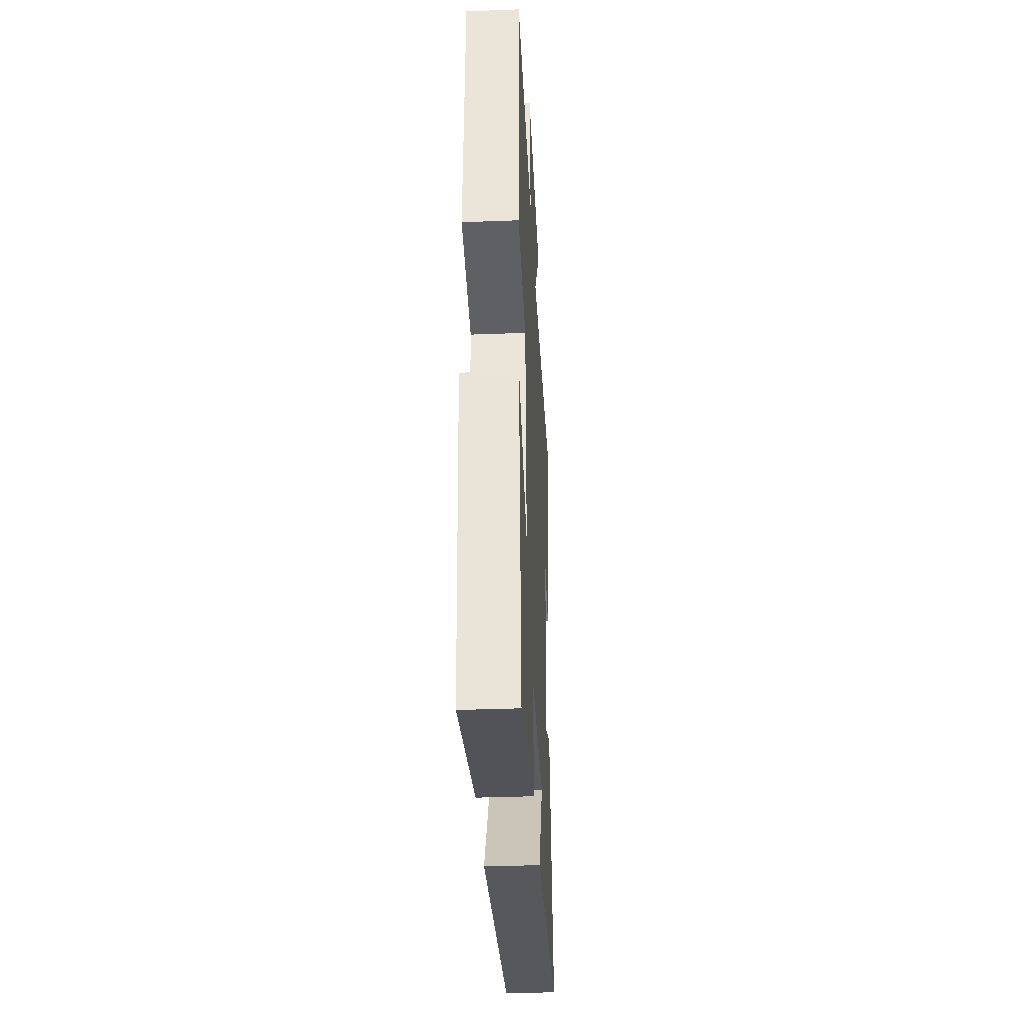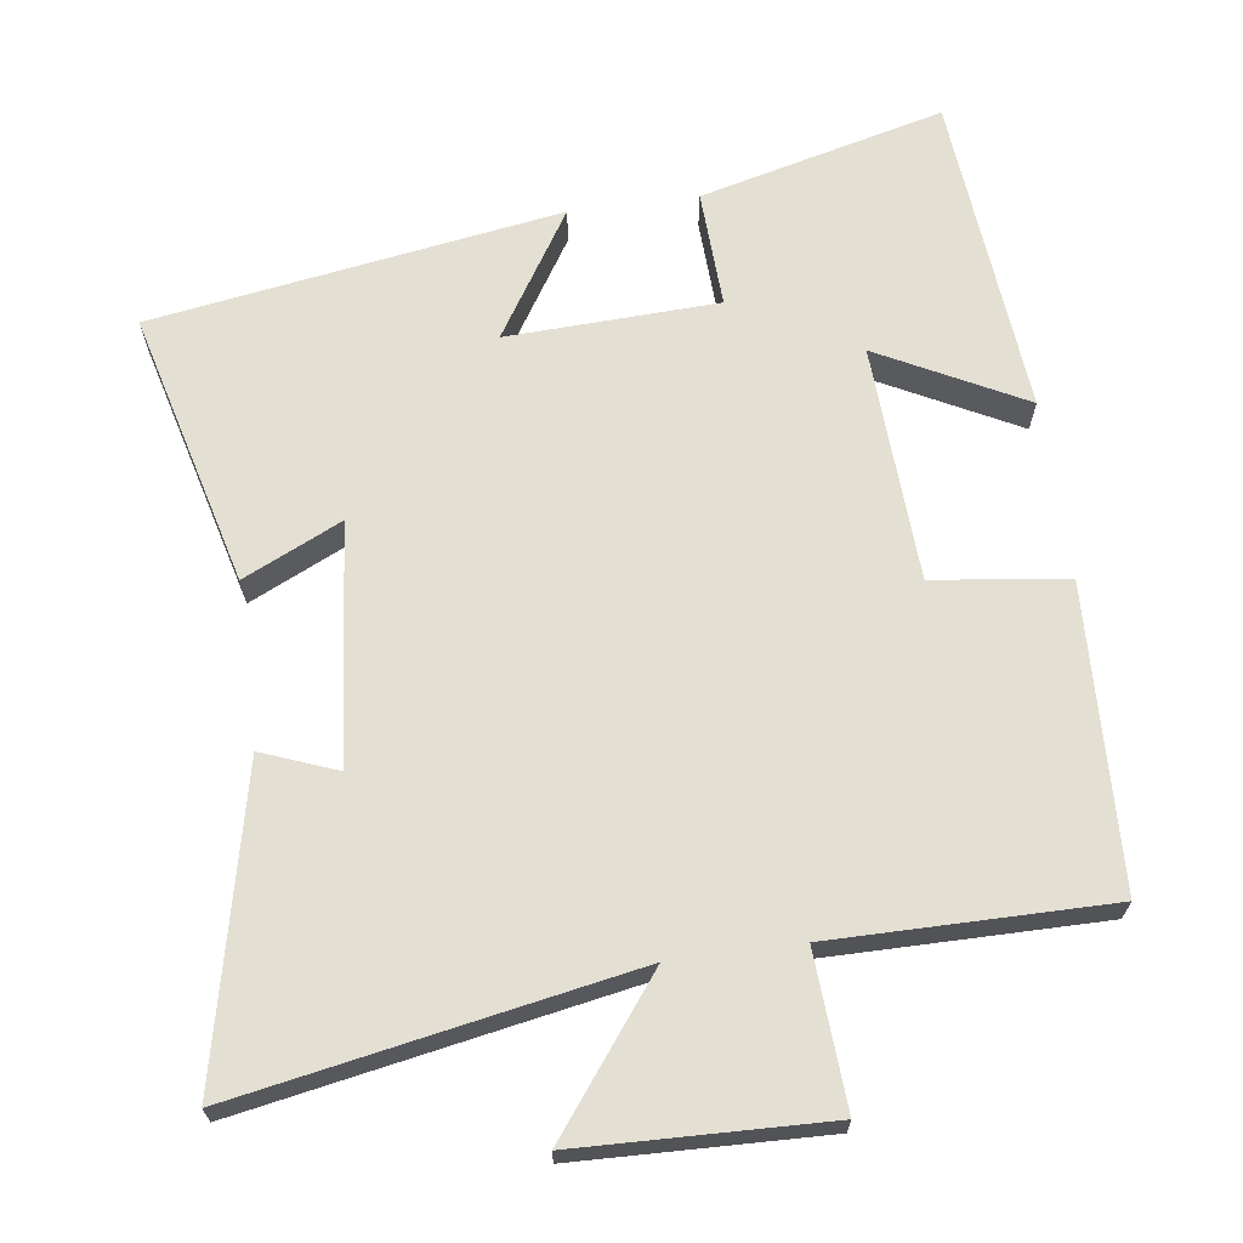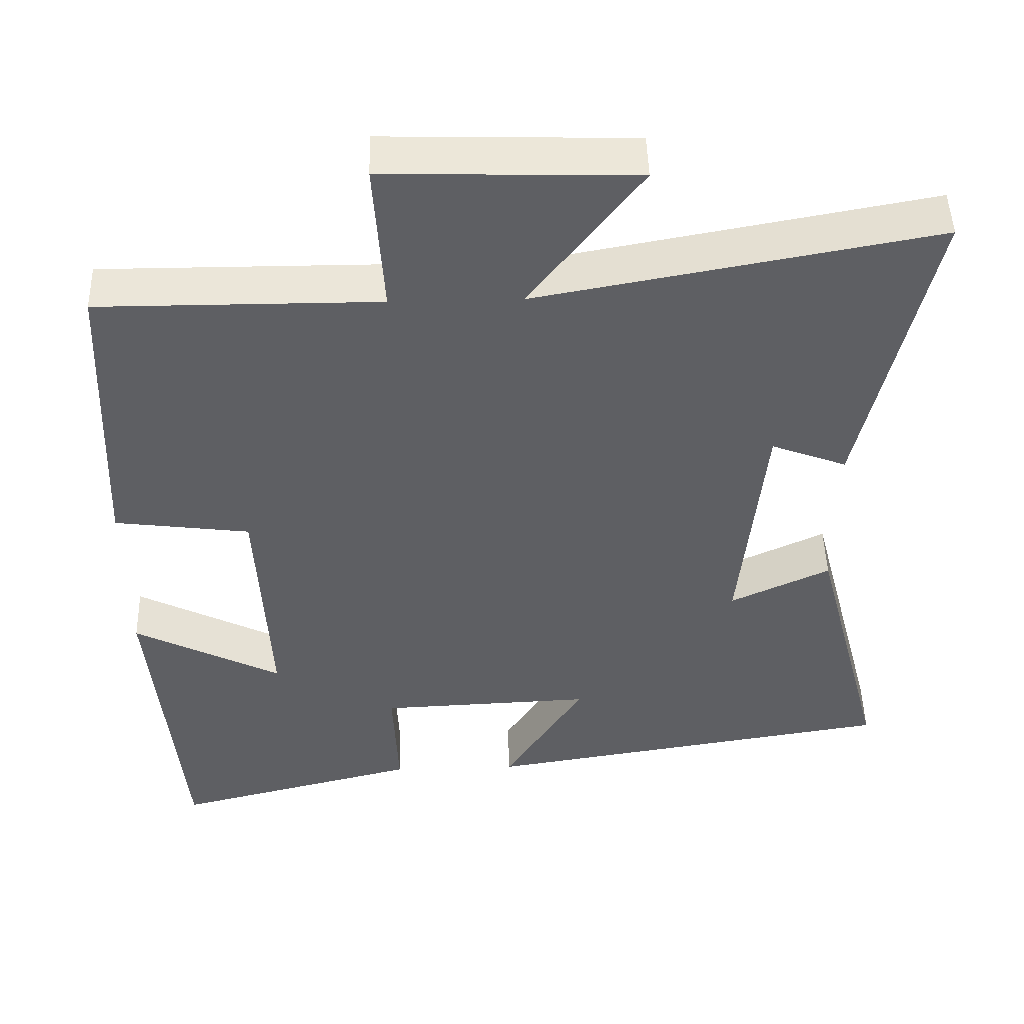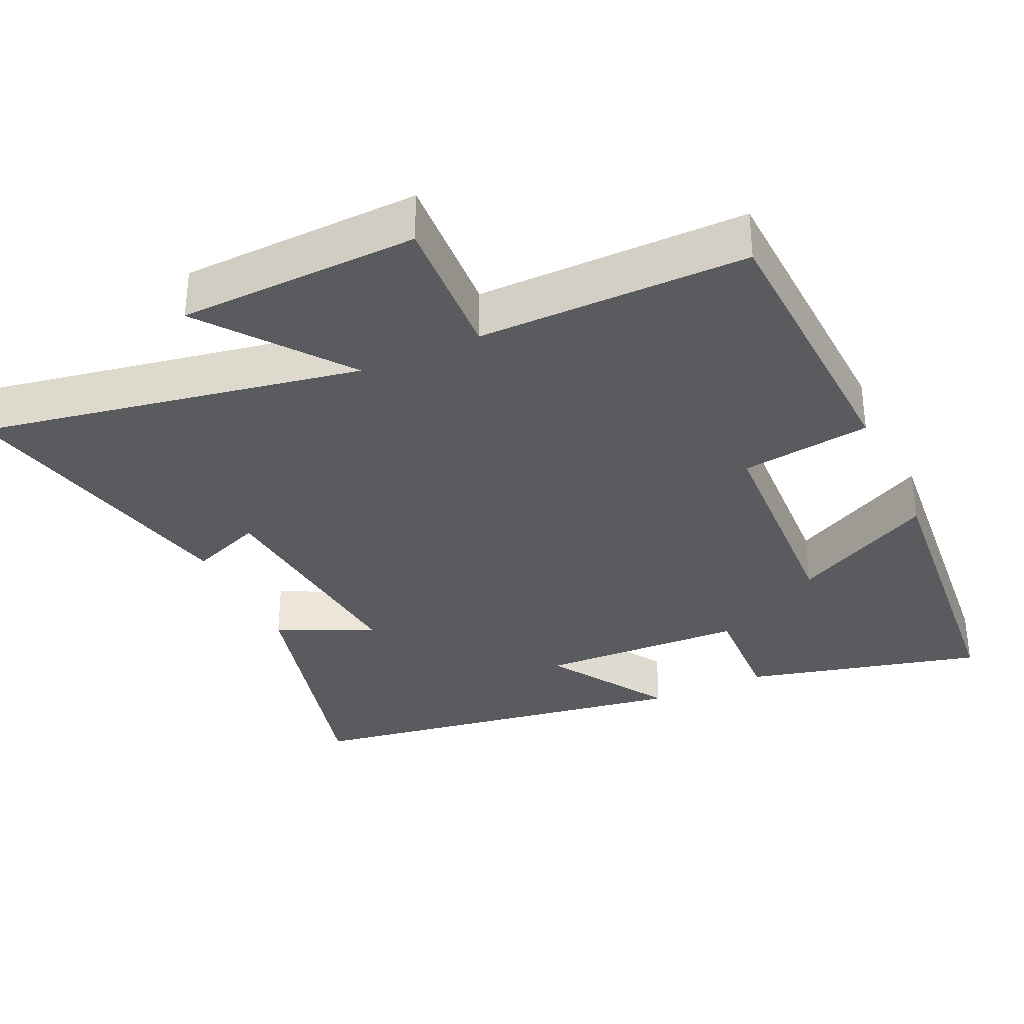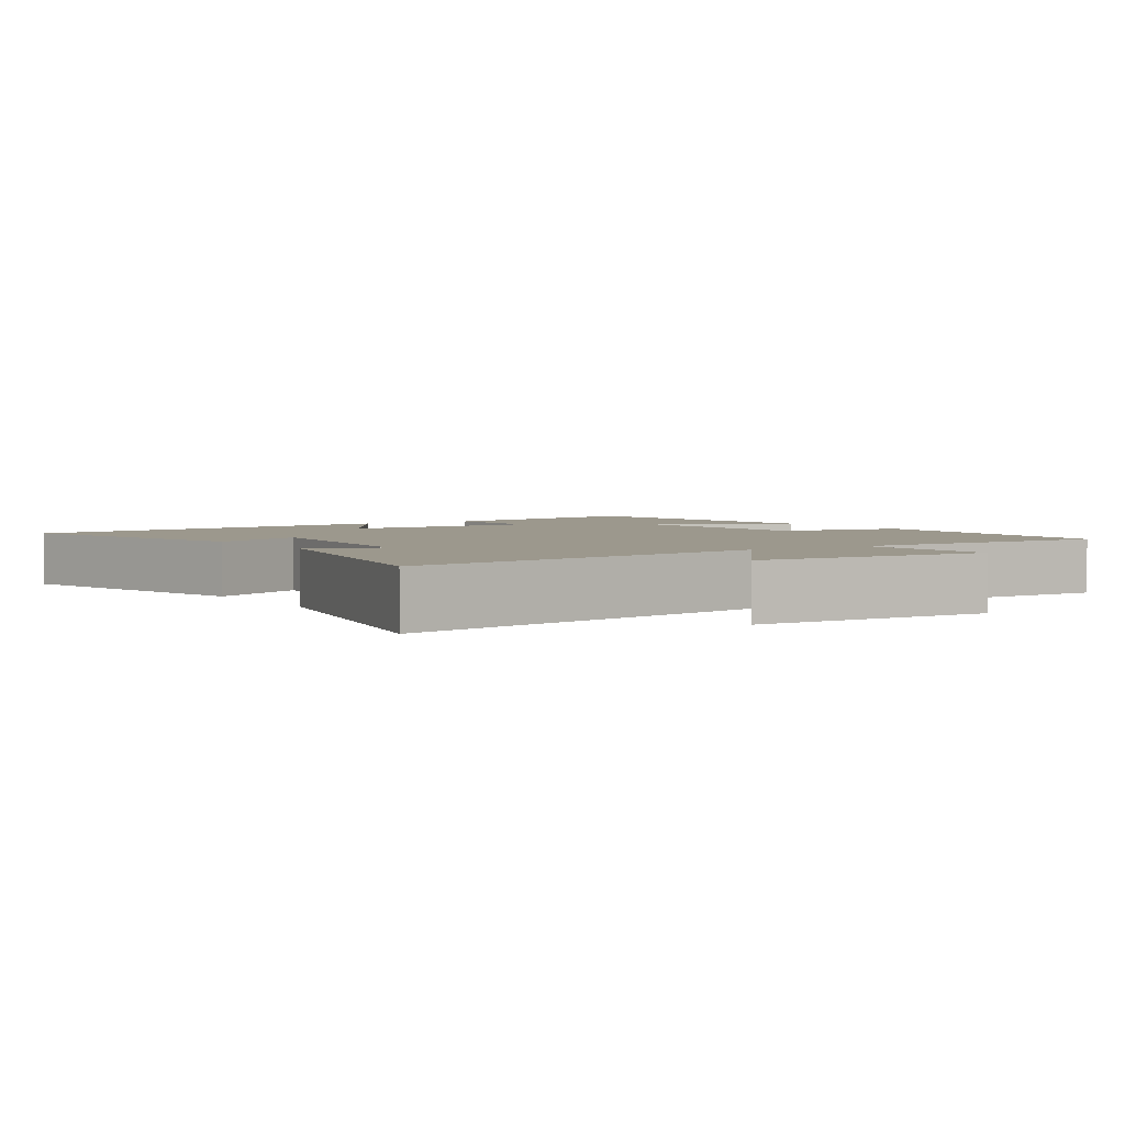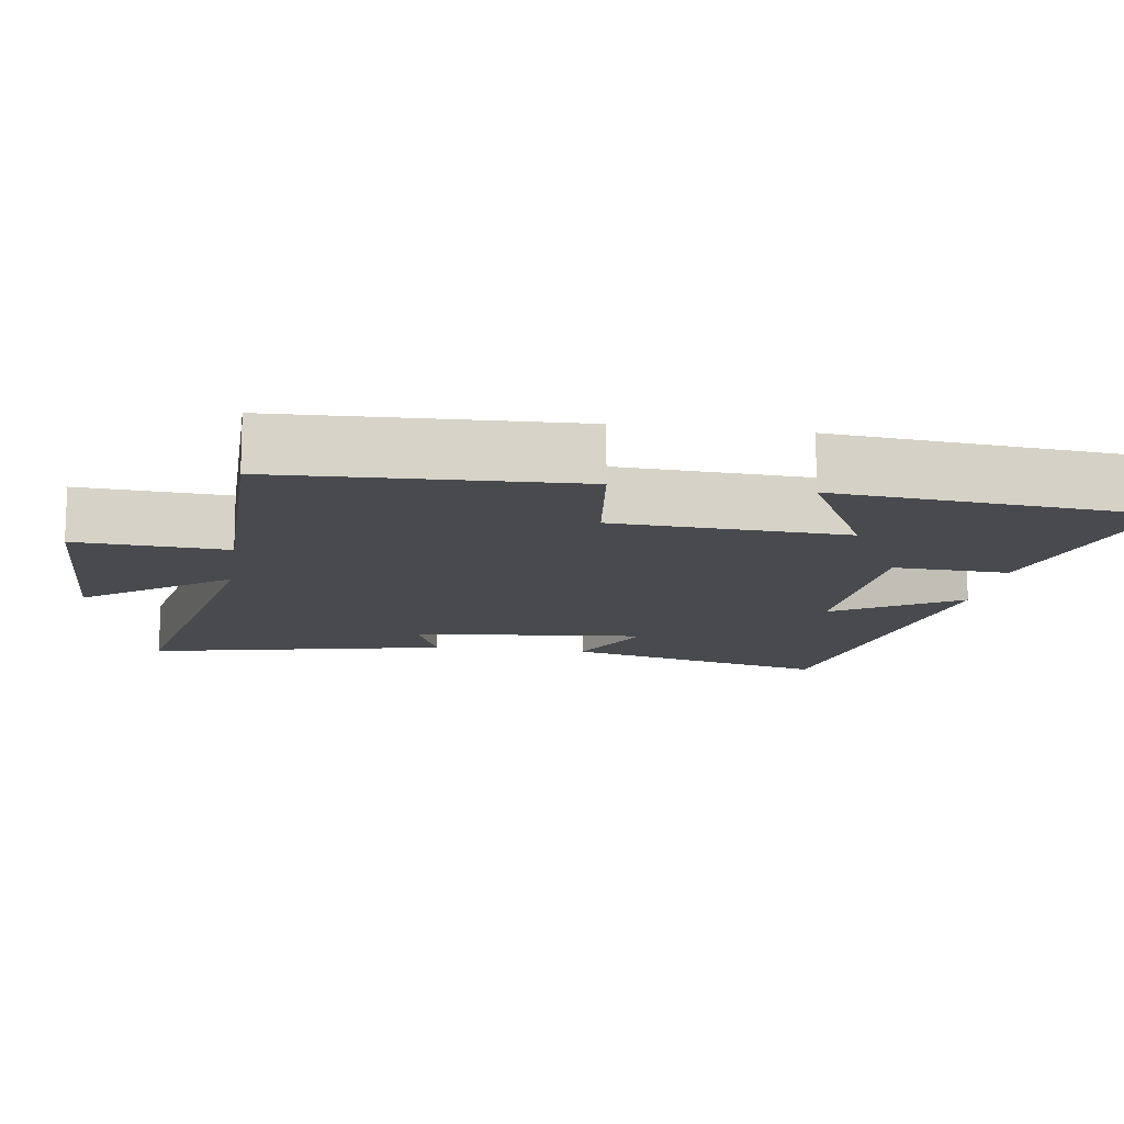
<metadata>
{"format":"obj","ext":"obj","renderer":"f3d","projection":"perspective","resolution":1024,"background":"white","views":[{"elev":-37.0,"azim":92.8,"up":"+Z"},{"elev":66.7,"azim":-7.7,"up":"+Y"},{"elev":48.1,"azim":178.4,"up":"+Z"},{"elev":-33.4,"azim":25.0,"up":"+Y"},{"elev":3.0,"azim":-32.6,"up":"+Y"},{"elev":-12.8,"azim":81.3,"up":"+Y"}]}
</metadata>
<code>
v 0.483 0.07 0.501
v 0.5 0.07 0.095
v 0.319 0.07 0.071
v 0.303 0.07 -0.249
v 0.5 0.07 -0.147
v 0.46 0.07 -0.584
v 0.129 0.07 -0.5
v 0.136 0.07 -0.341
v -0.15 0.07 -0.329
v -0.043 0.07 -0.5
v -0.597 0.07 -0.411
v -0.5 0.07 -0.039
v -0.367 0.07 -0.102
v -0.399 0.07 0.222
v -0.5 0.07 0.183
v -0.592 0.07 0.598
v -0.063 0.07 0.5
v -0.212 0.07 0.697
v 0.122 0.07 0.707
v 0.109 0.07 0.5
v 0.483 0 0.501
v 0.5 0 0.095
v 0.319 0 0.071
v 0.303 0 -0.249
v 0.5 0 -0.147
v 0.46 0 -0.584
v 0.129 0 -0.5
v 0.136 0 -0.341
v -0.15 0 -0.329
v -0.043 0 -0.5
v -0.597 0 -0.411
v -0.5 0 -0.039
v -0.367 0 -0.102
v -0.399 0 0.222
v -0.5 0 0.183
v -0.592 0 0.598
v -0.063 0 0.5
v -0.212 0 0.697
v 0.122 0 0.707
v 0.109 0 0.5
f 17 18 19 20
f 14 15 16 17
f 13 14 17 20
f 10 11 12 13
f 9 10 13
f 8 9 13 20
f 5 6 7 8
f 4 5 8
f 3 4 8 20
f 1 2 3 20
f 40 39 38 37
f 37 36 35 34
f 40 37 34 33
f 33 32 31 30
f 33 30 29
f 40 33 29 28
f 28 27 26 25
f 28 25 24
f 40 28 24 23
f 40 23 22 21
f 1 21 22 2
f 2 22 23 3
f 3 23 24 4
f 4 24 25 5
f 5 25 26 6
f 6 26 27 7
f 7 27 28 8
f 8 28 29 9
f 9 29 30 10
f 10 30 31 11
f 11 31 32 12
f 12 32 33 13
f 13 33 34 14
f 14 34 35 15
f 15 35 36 16
f 16 36 37 17
f 17 37 38 18
f 18 38 39 19
f 19 39 40 20
f 20 40 21 1

</code>
